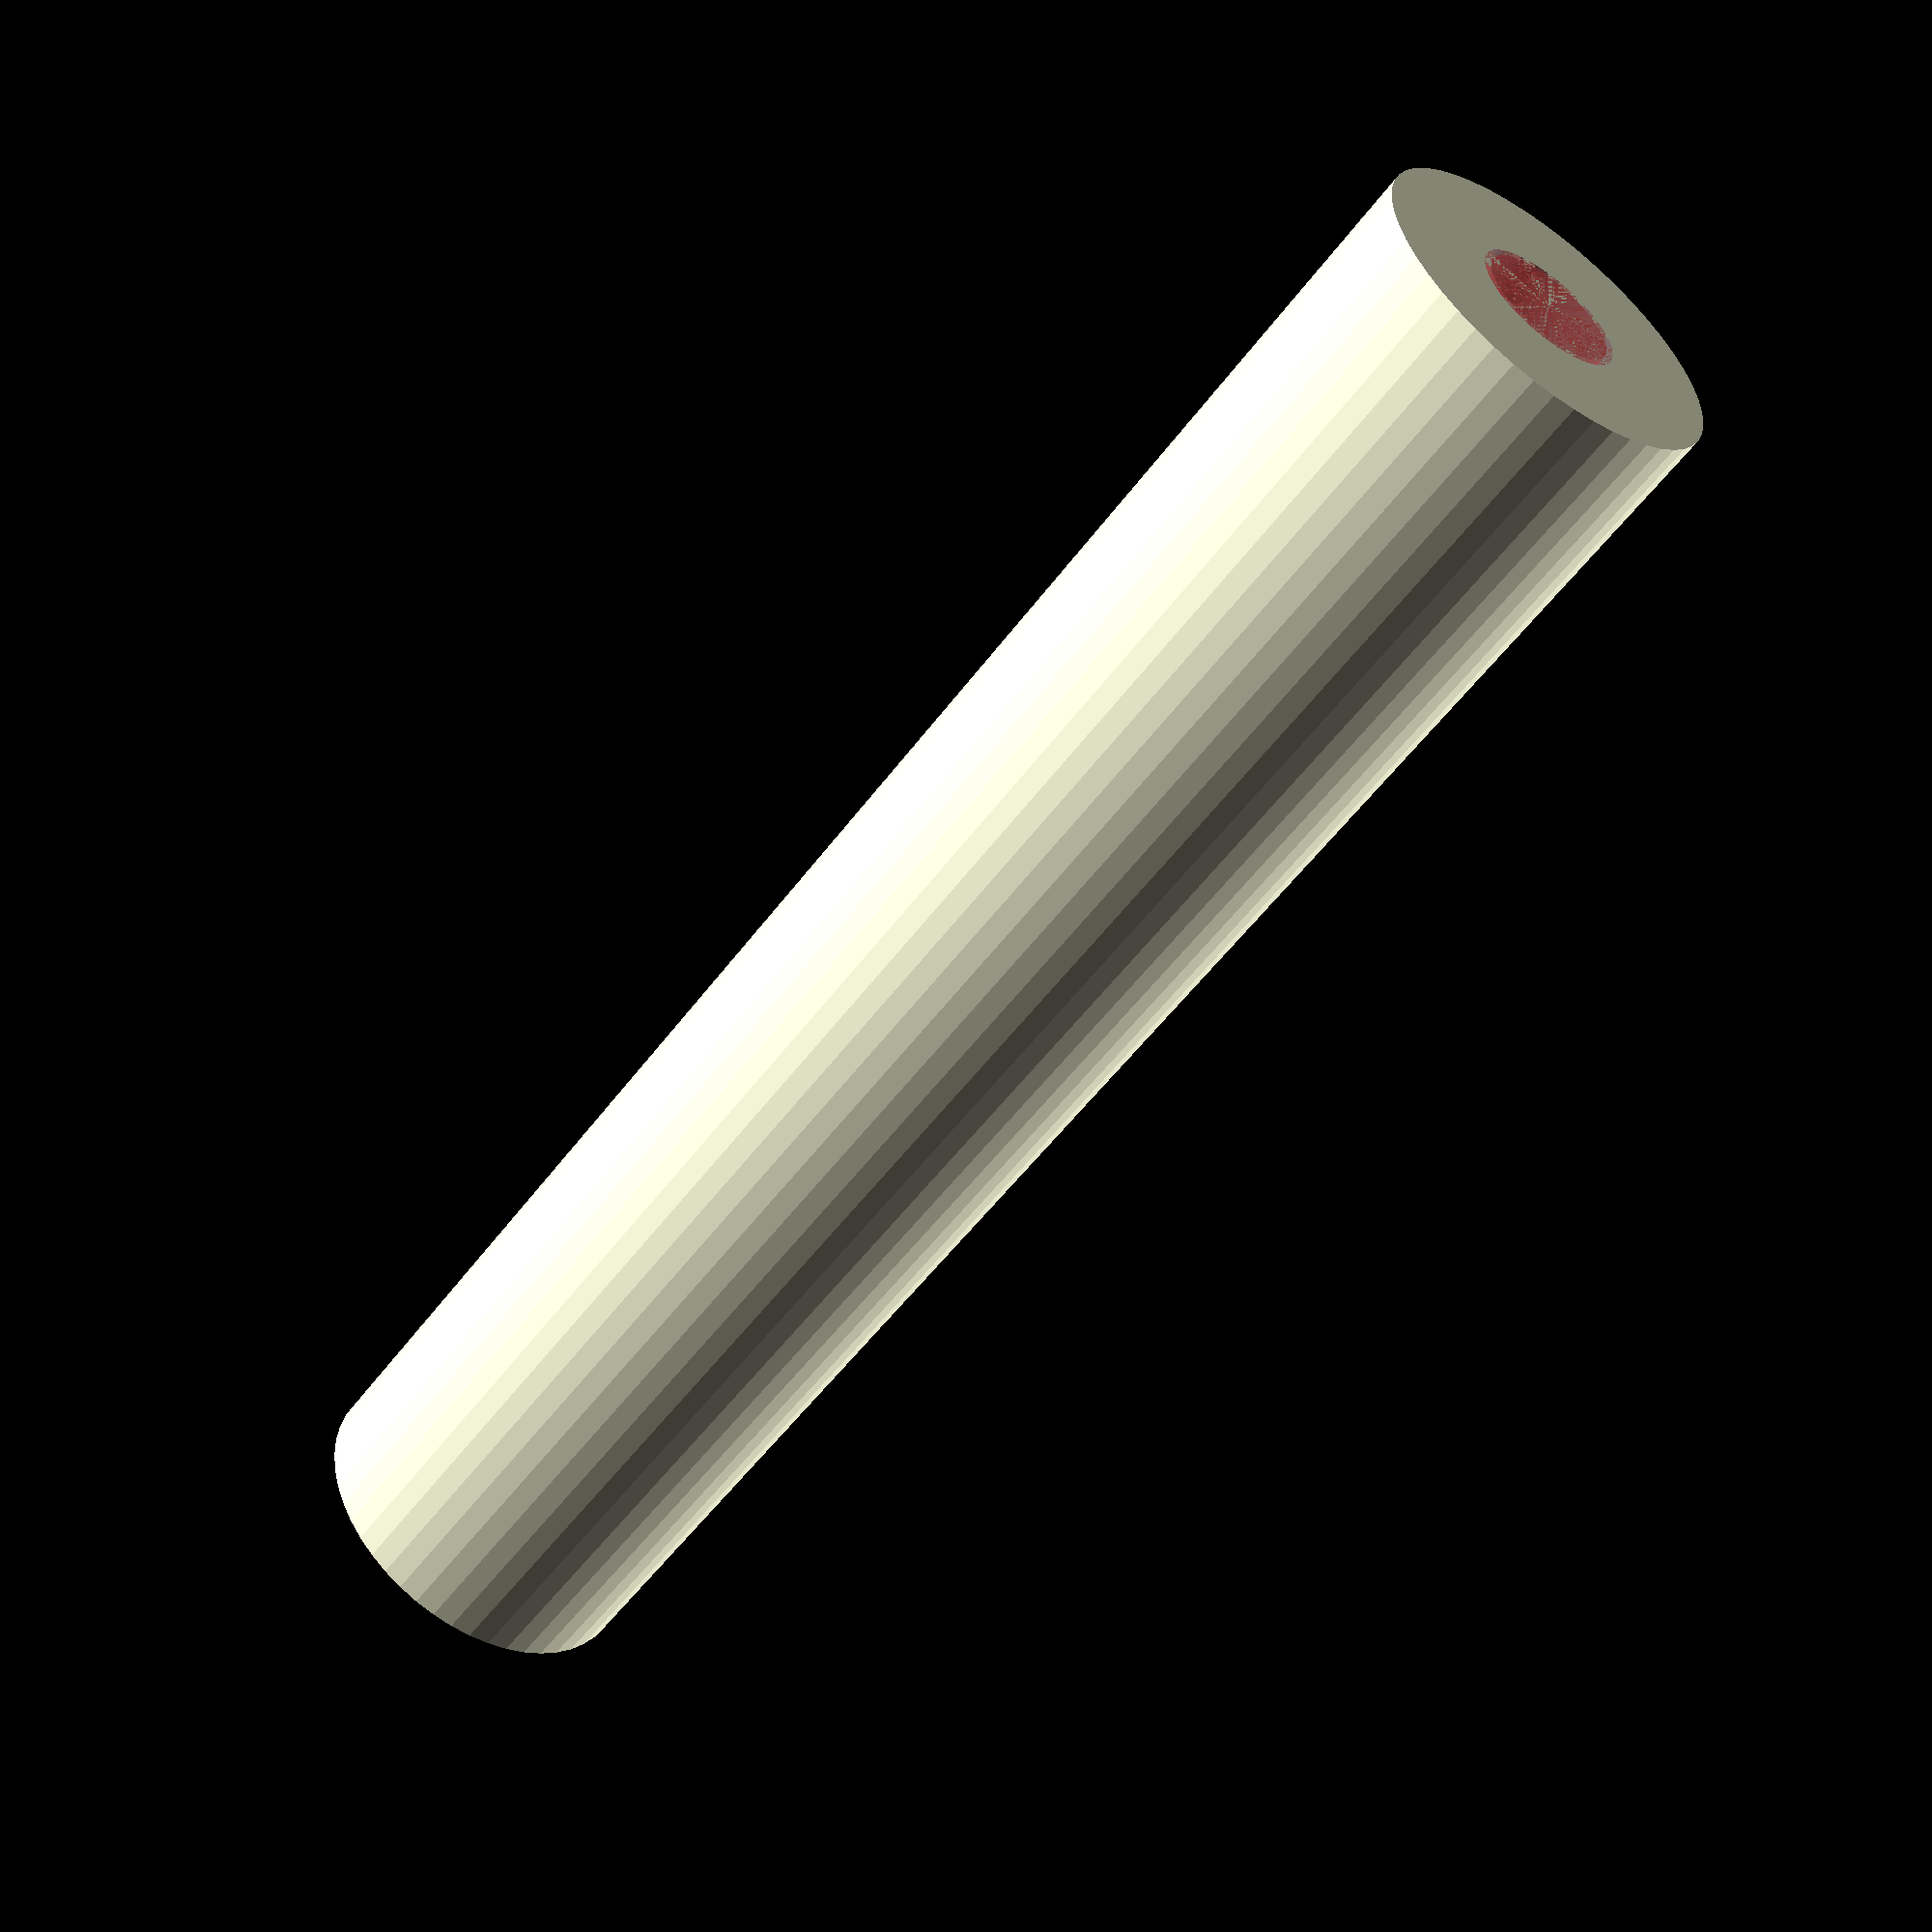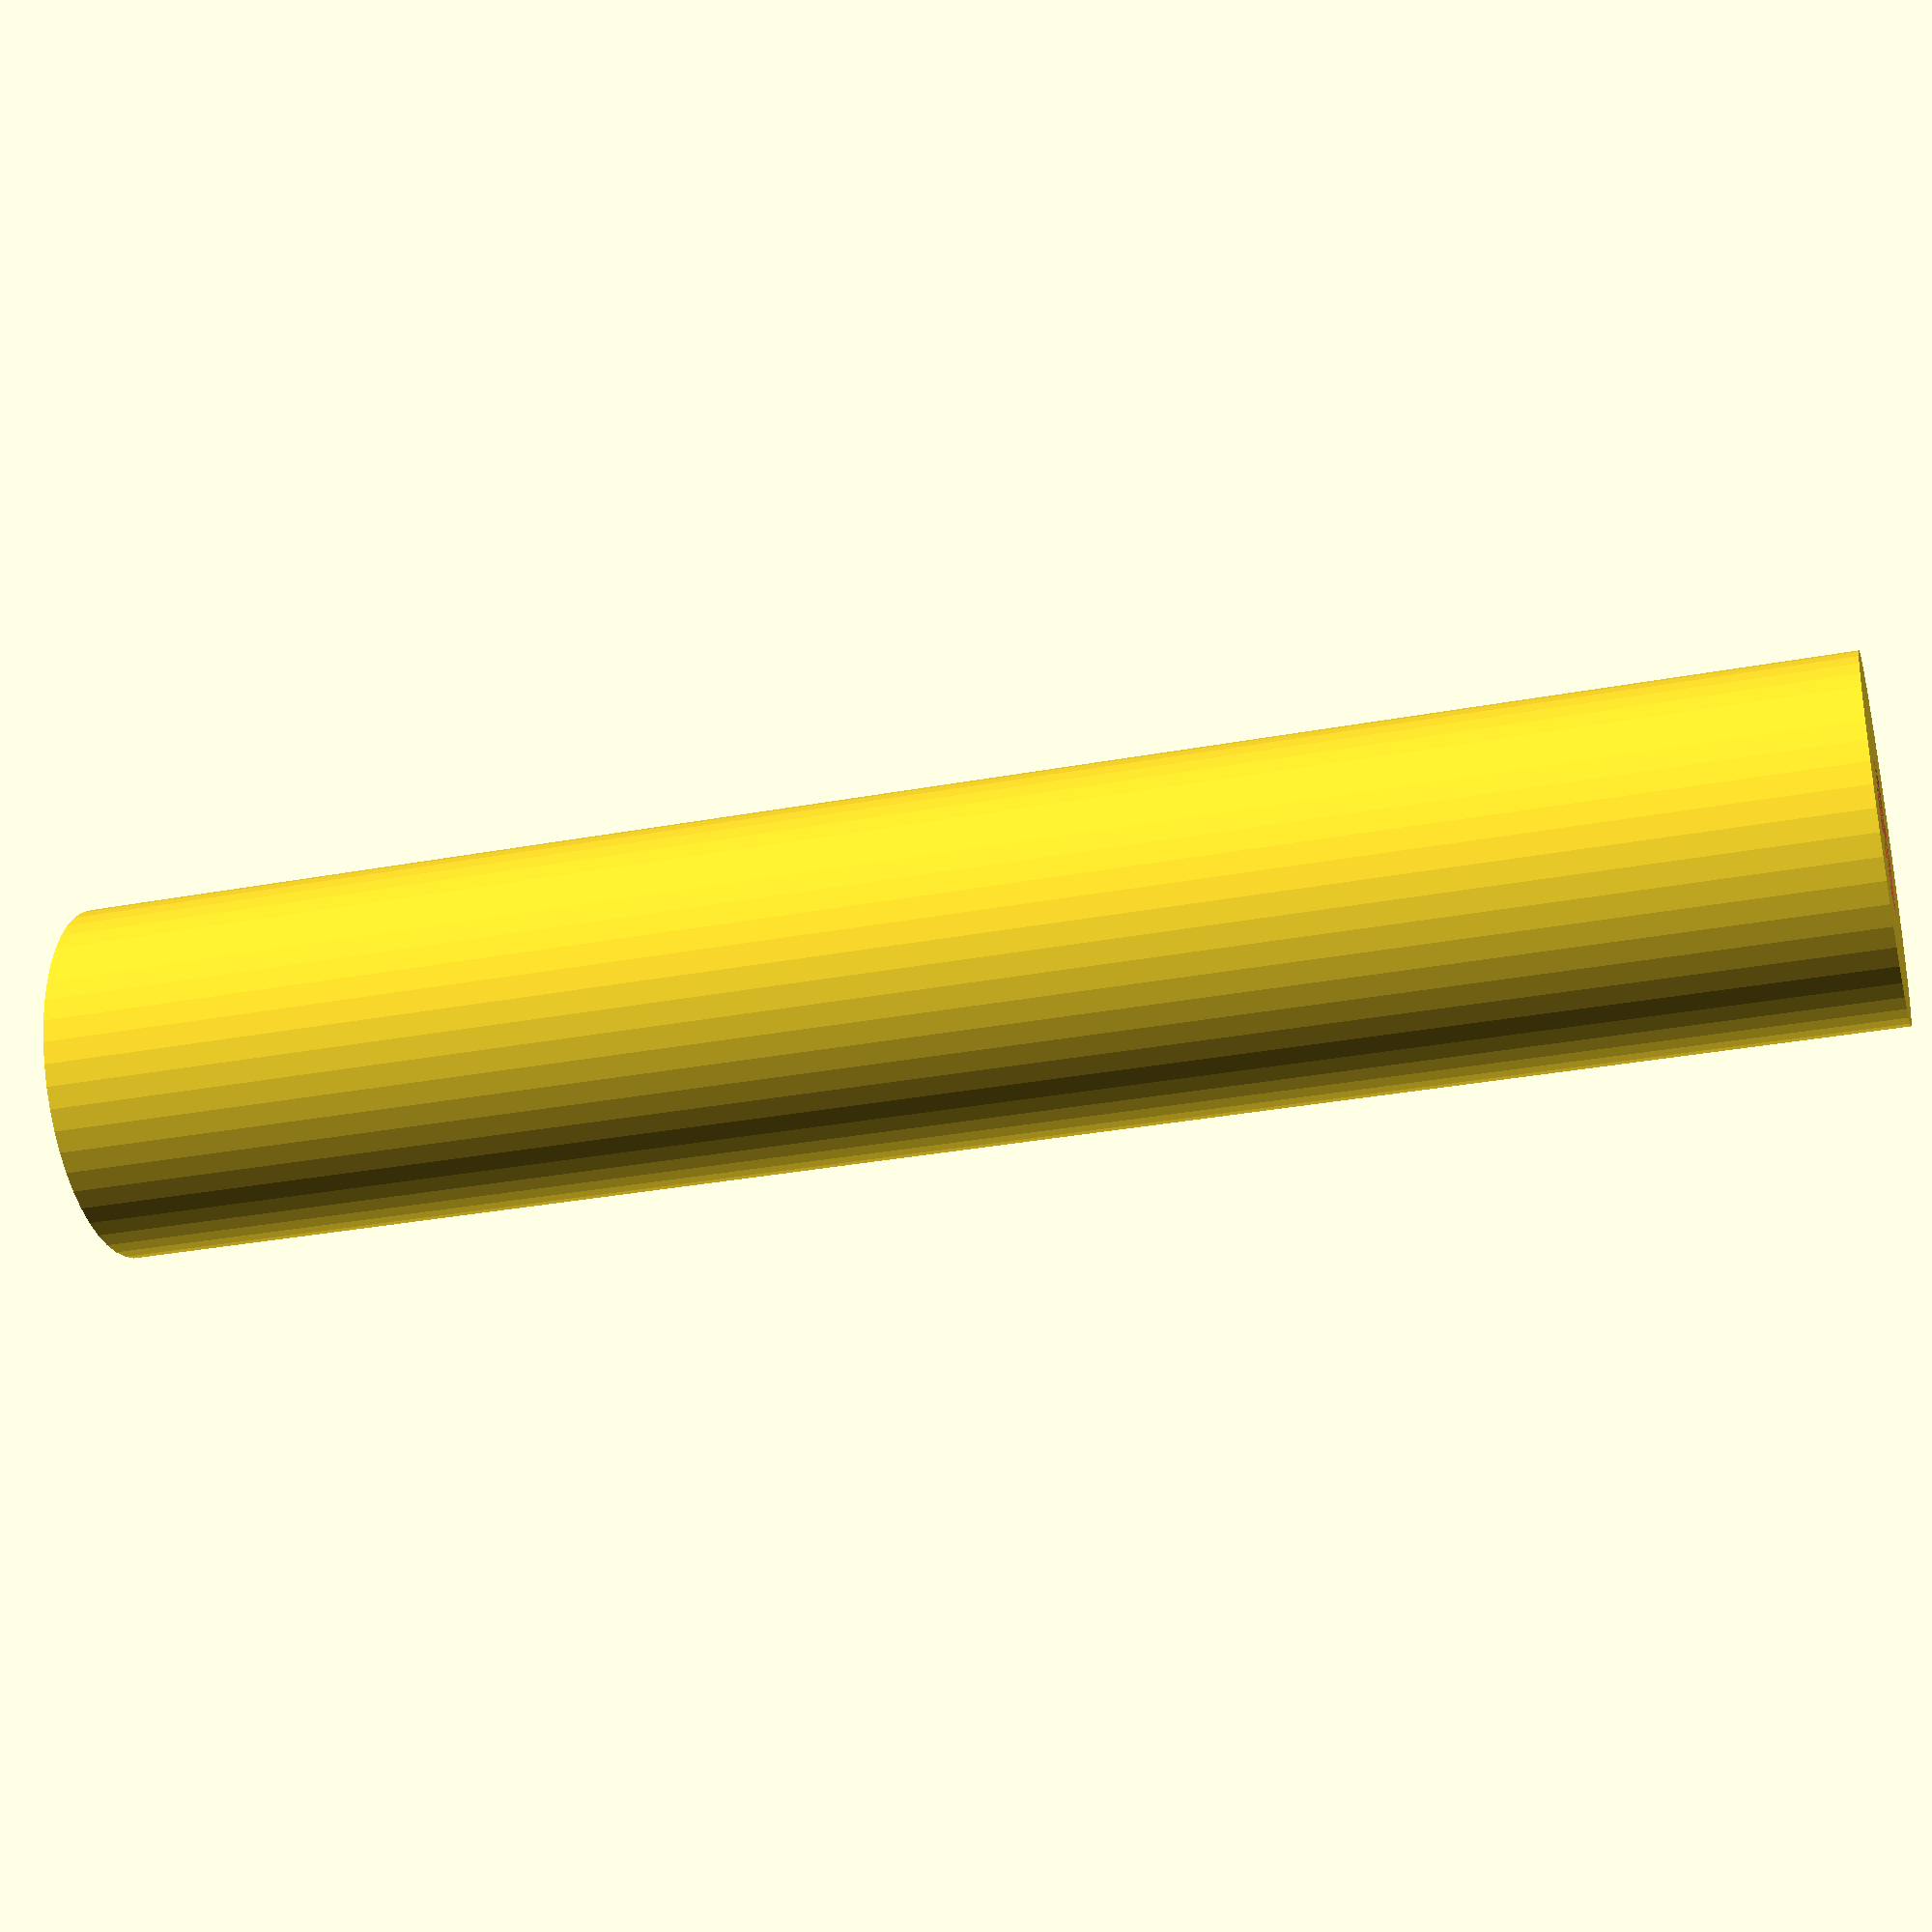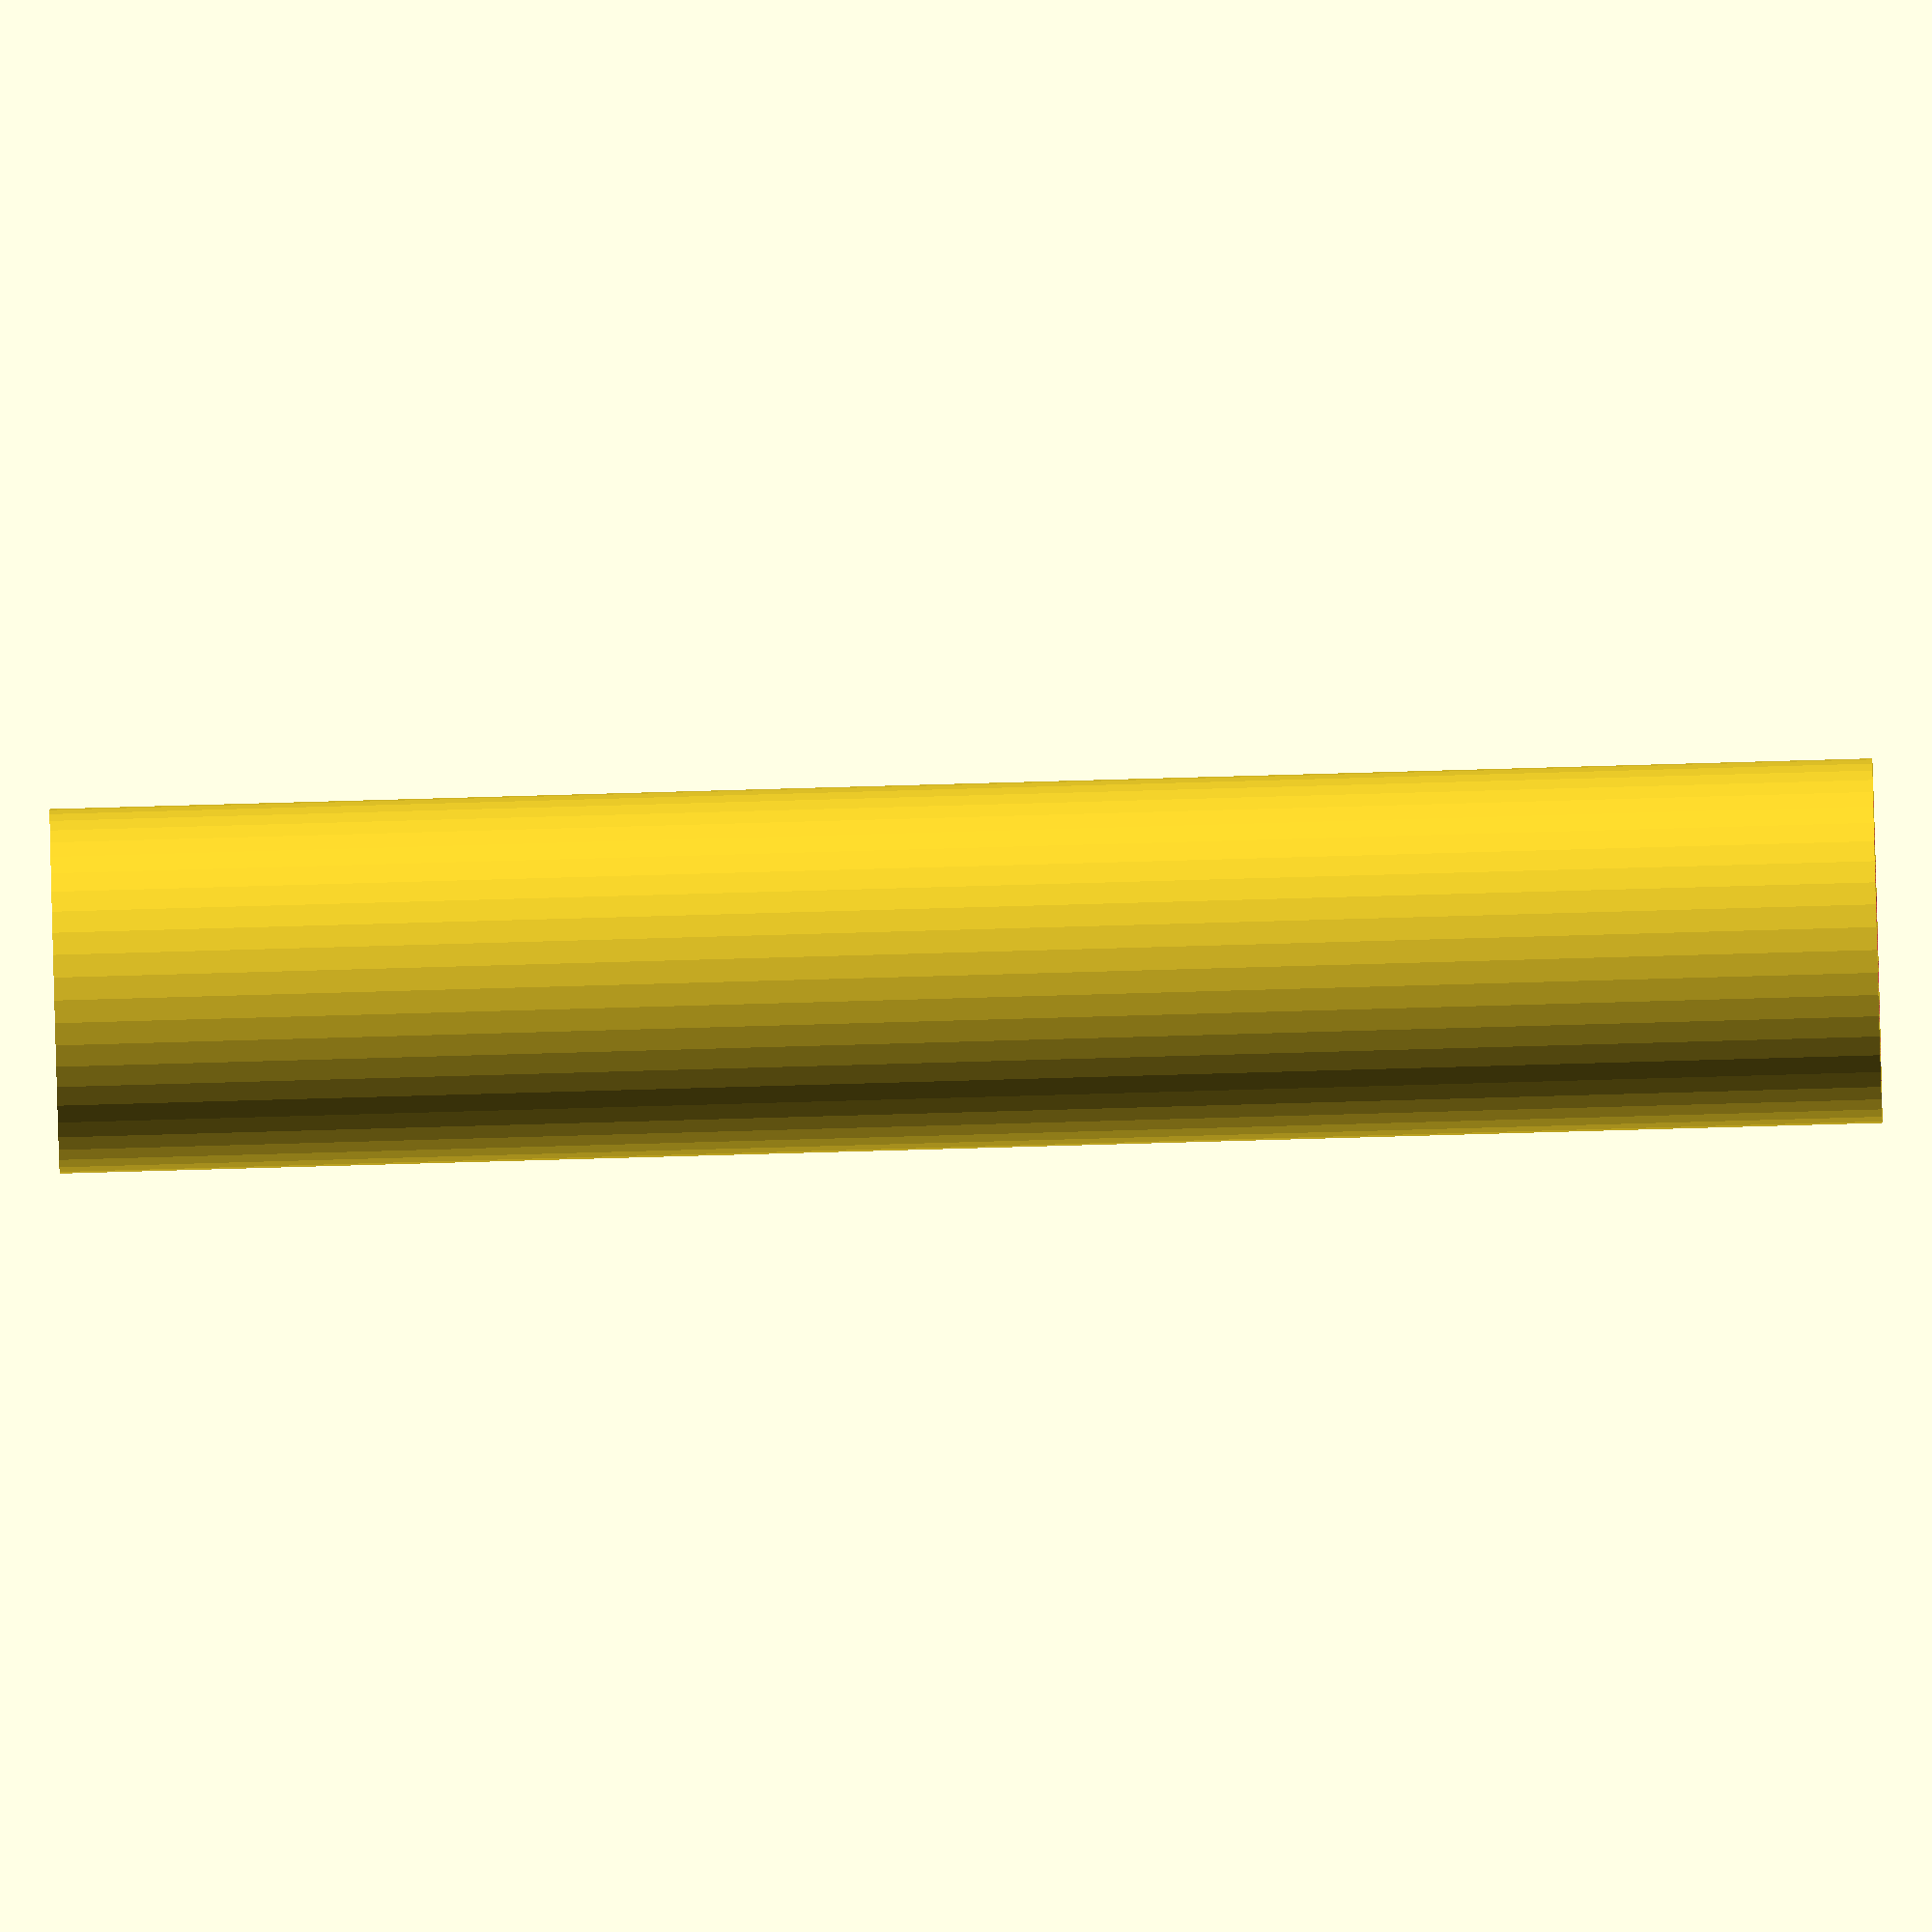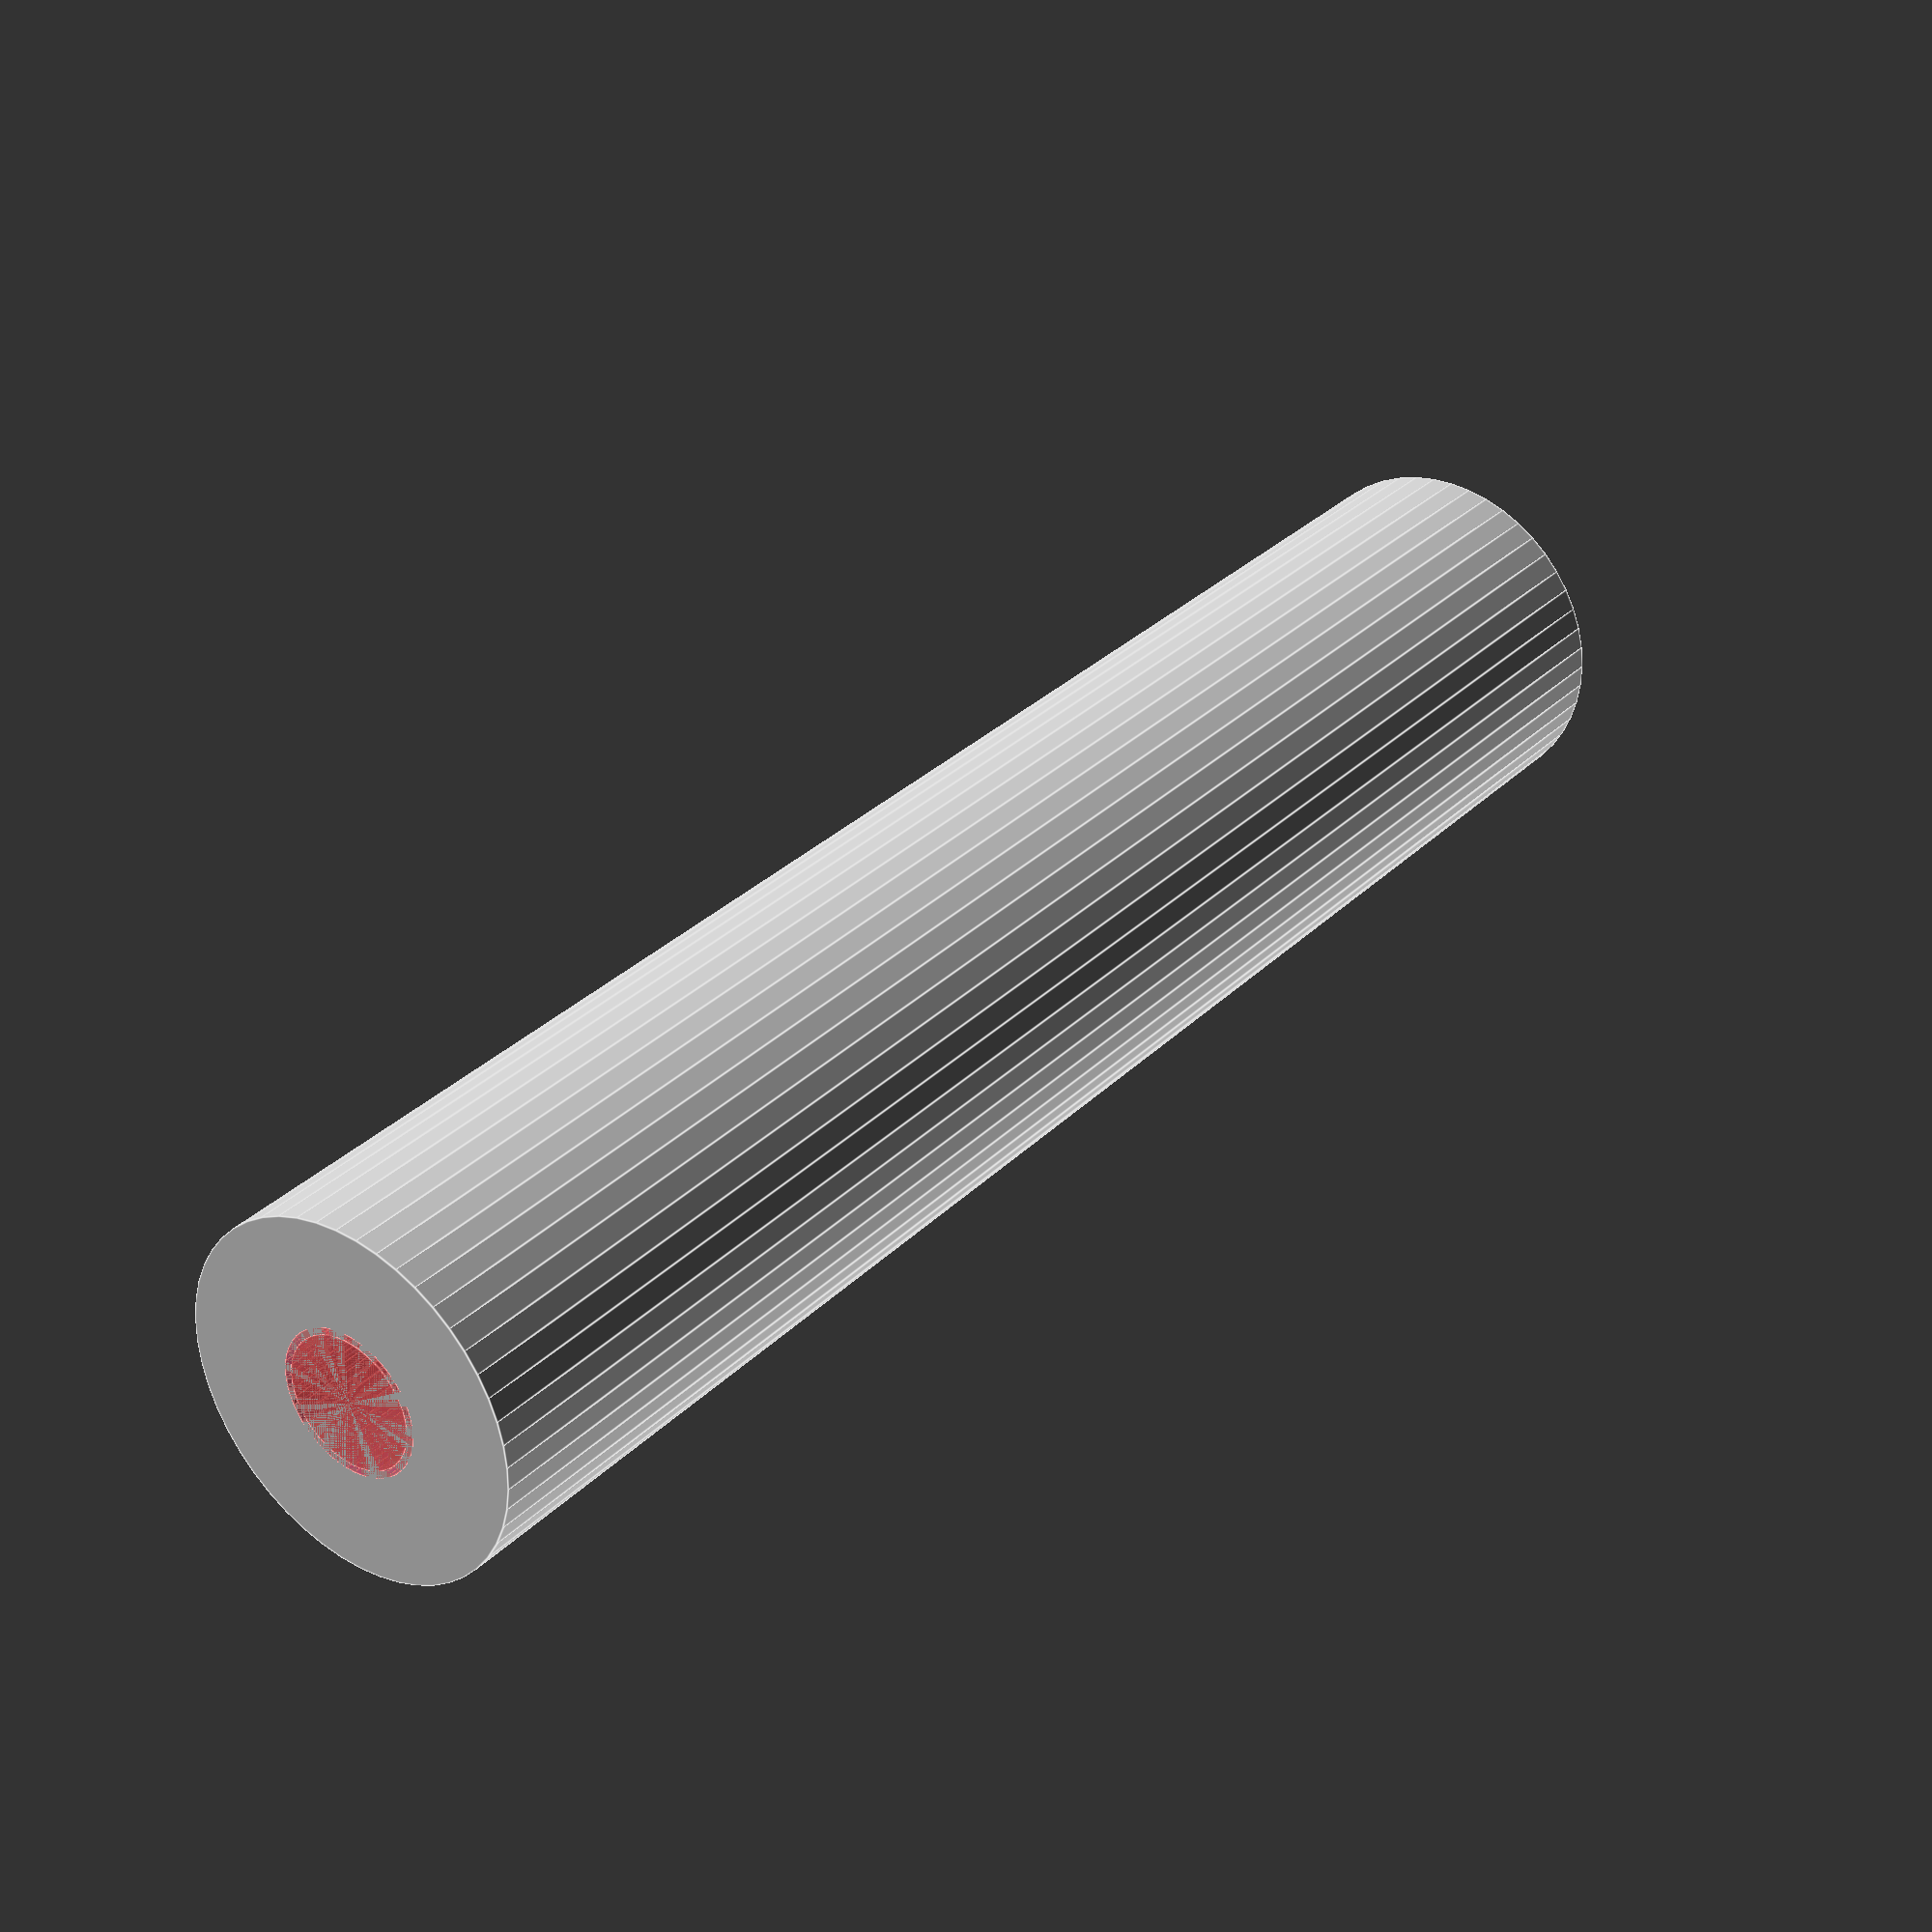
<openscad>
$fn = 50;


difference() {
	union() {
		translate(v = [0, 0, -70.0000000000]) {
			cylinder(h = 70, r = 7.0000000000);
		}
		cylinder(h = 0, r = 13.0000000000);
	}
	union() {
		translate(v = [0, 0, 0]) {
			rotate(a = [0, 0, 0]) {
				difference() {
					union() {
						#translate(v = [0, 0, -70.0000000000]) {
							cylinder(h = 70, r = 2.6000000000);
						}
						#translate(v = [0, 0, -3.9000000000]) {
							cylinder(h = 3.9000000000, r = 7.0000000000, r1 = 2.8750000000, r2 = 5.4000000000);
						}
						#translate(v = [0, 0, -70.0000000000]) {
							cylinder(h = 70, r = 2.8750000000);
						}
						#translate(v = [0, 0, -70.0000000000]) {
							cylinder(h = 70, r = 2.6000000000);
						}
					}
					union();
				}
			}
		}
	}
}
</openscad>
<views>
elev=54.0 azim=34.2 roll=144.4 proj=p view=wireframe
elev=212.7 azim=341.1 roll=75.6 proj=p view=solid
elev=83.6 azim=287.9 roll=271.6 proj=o view=solid
elev=148.9 azim=305.4 roll=323.9 proj=p view=edges
</views>
